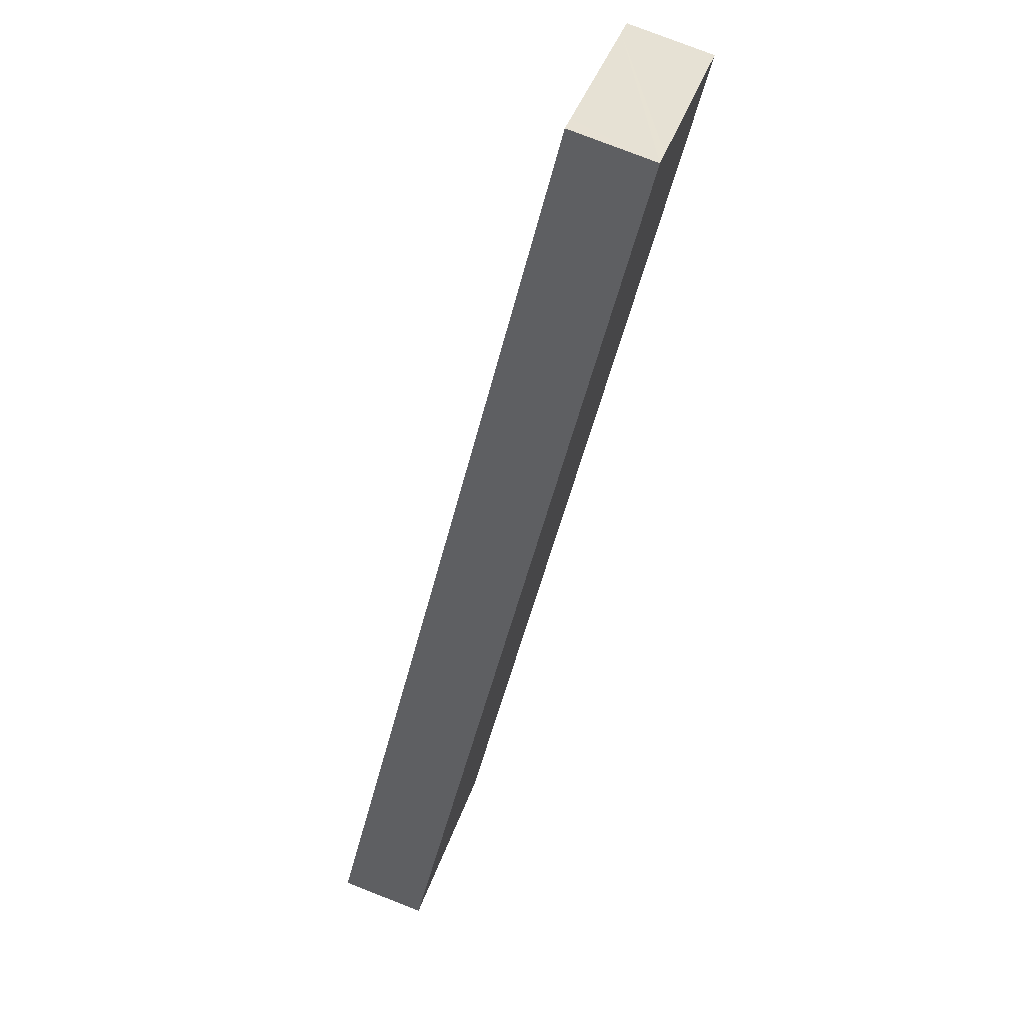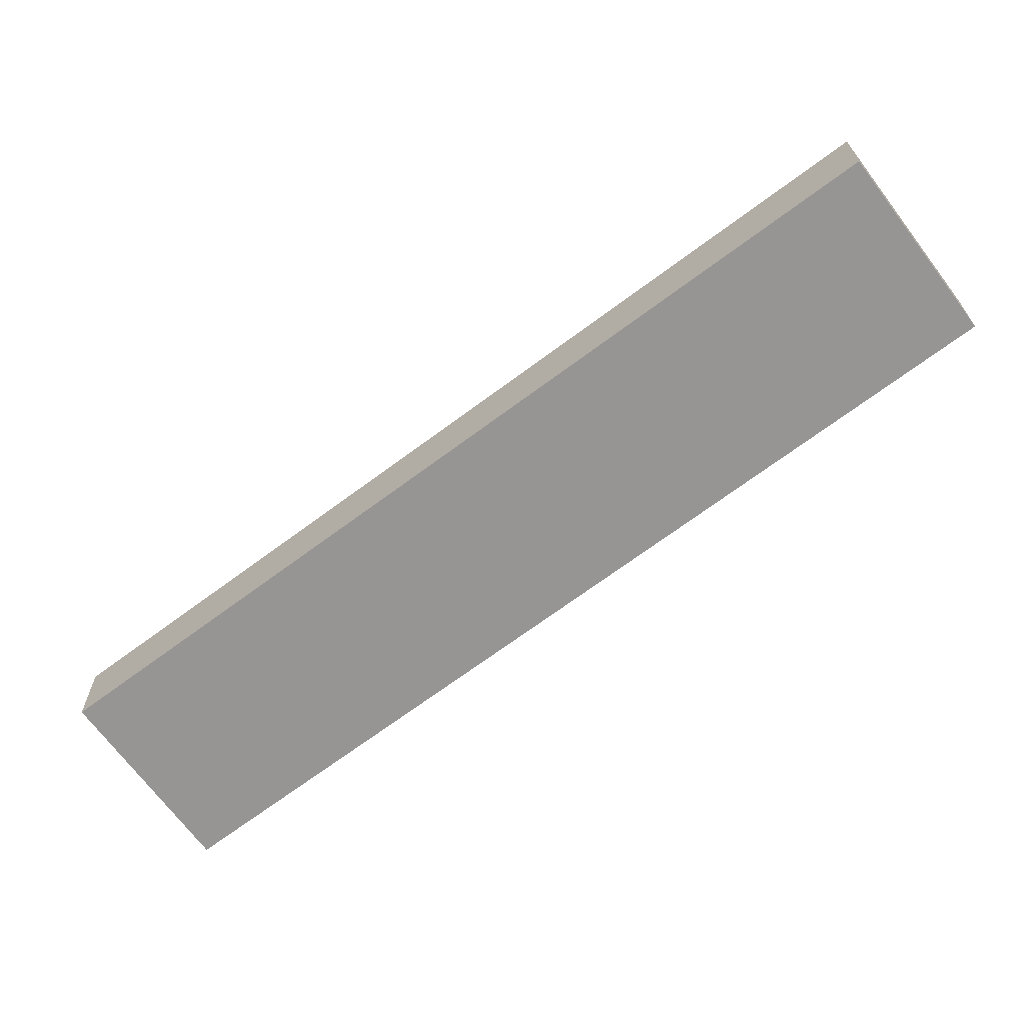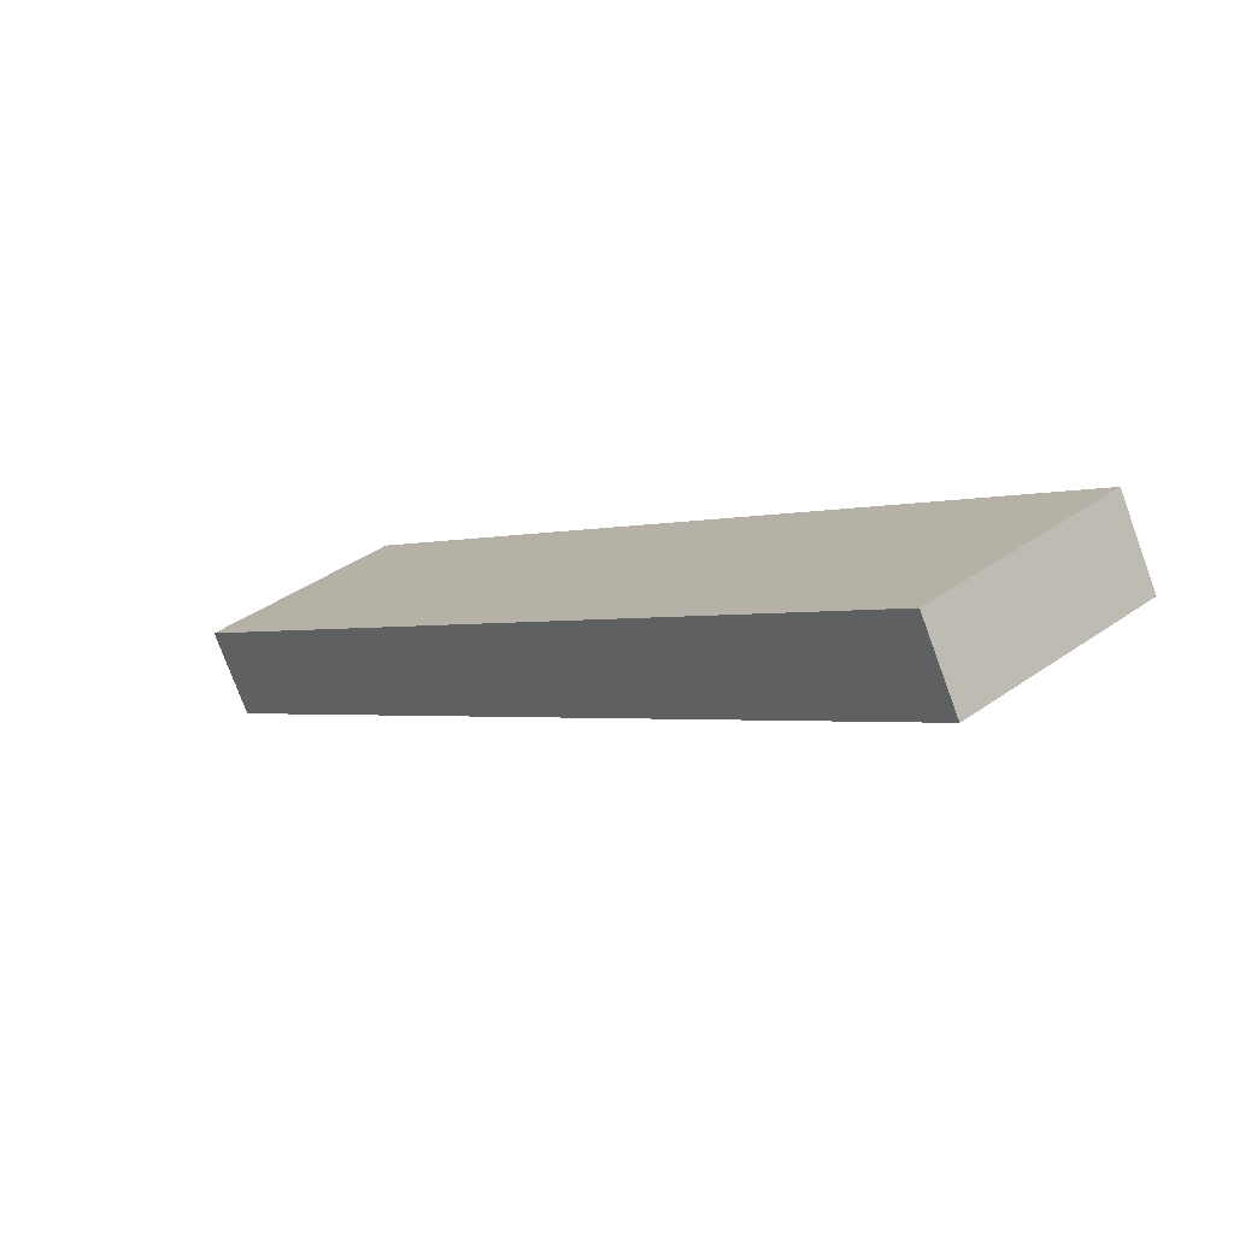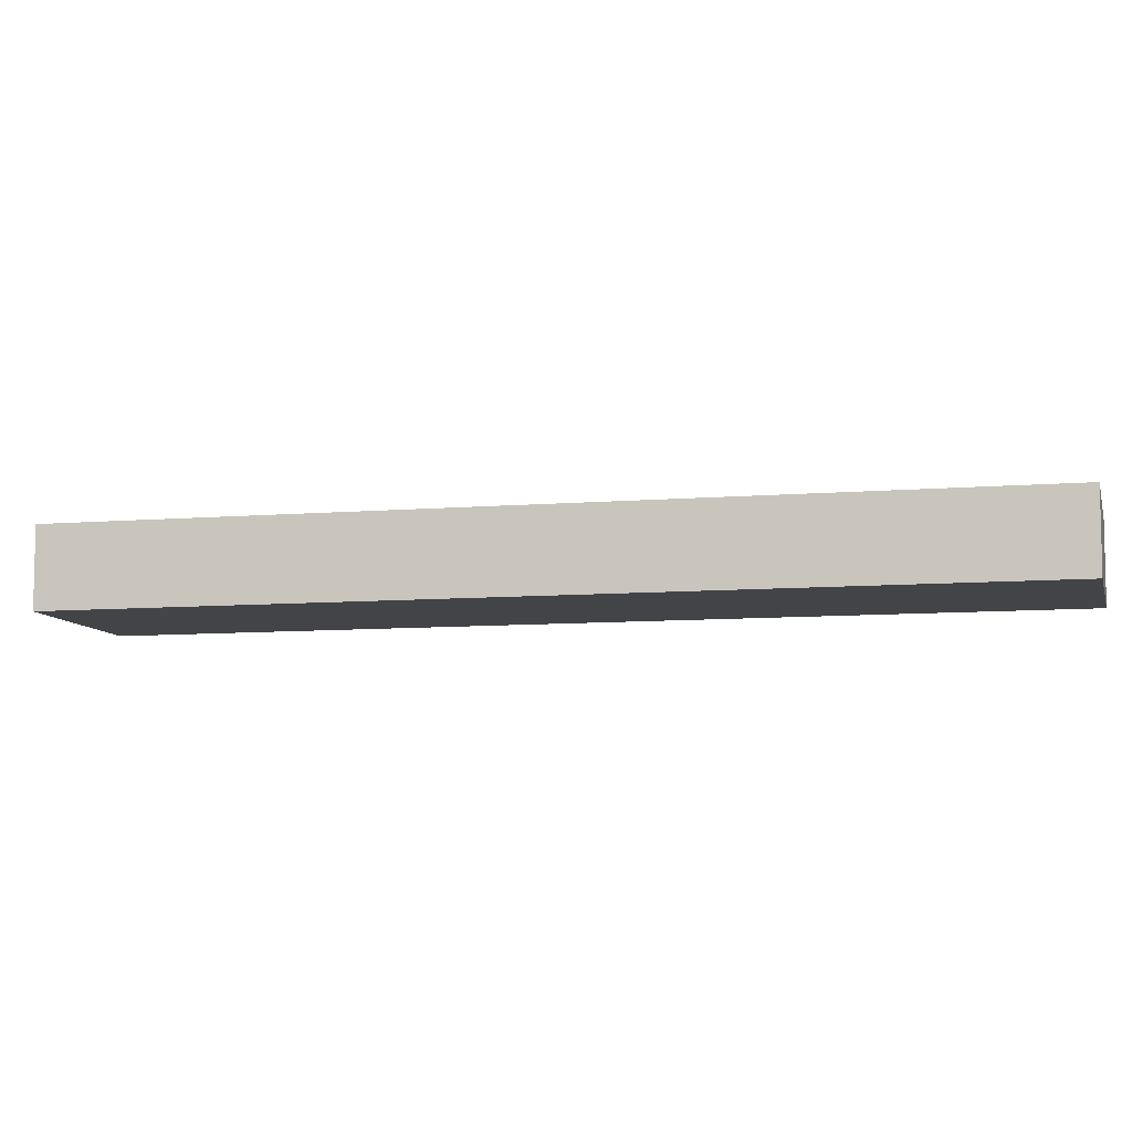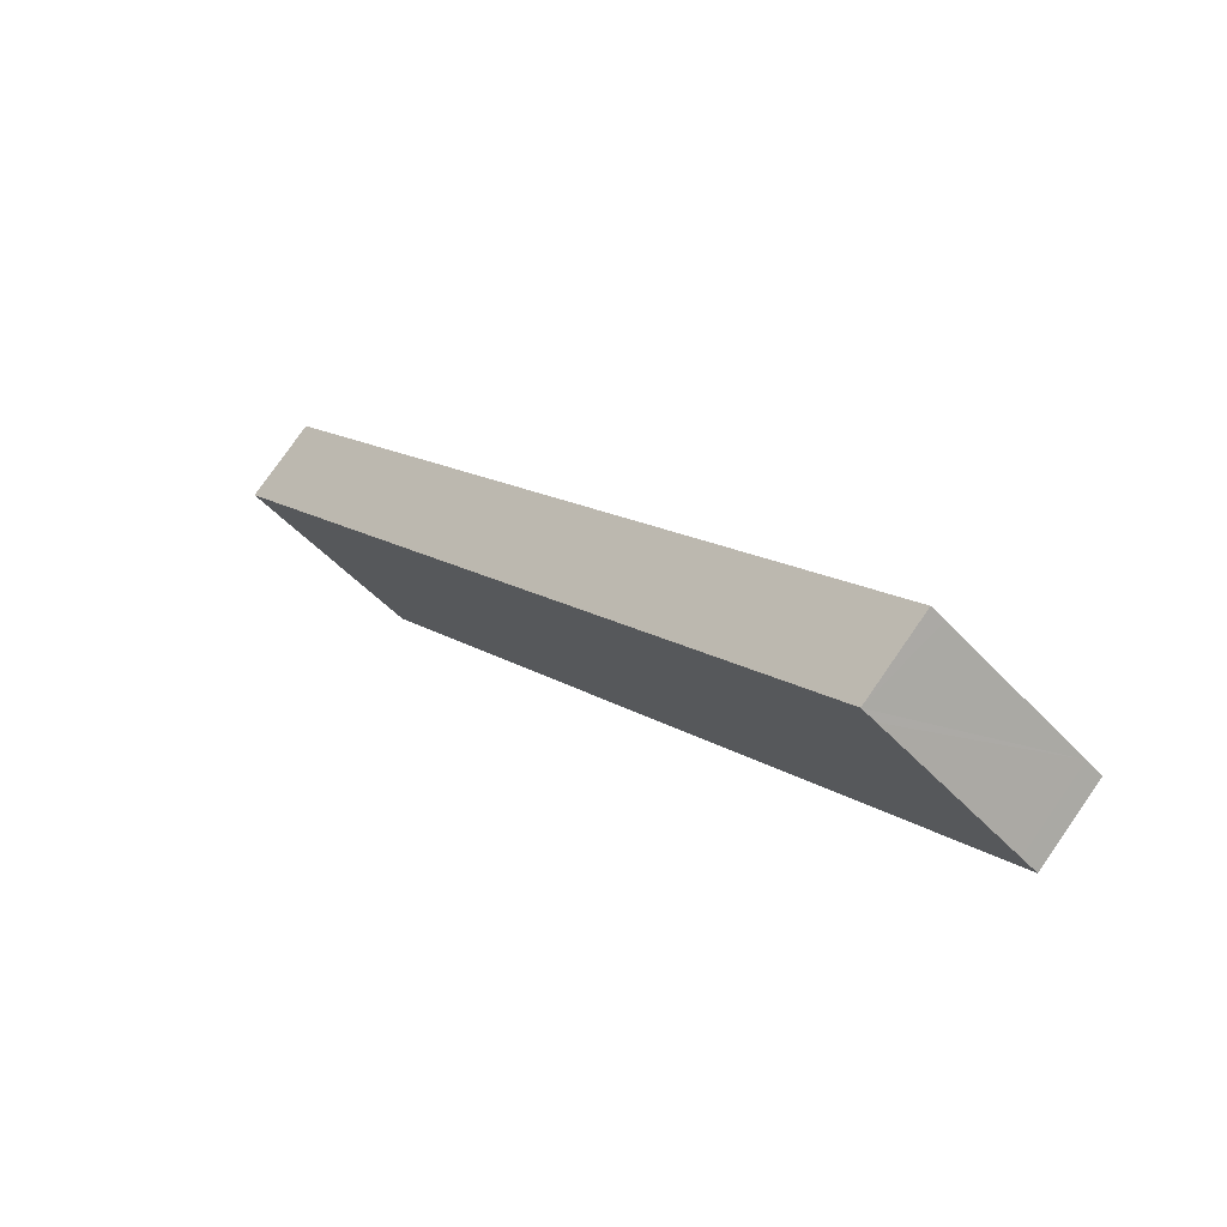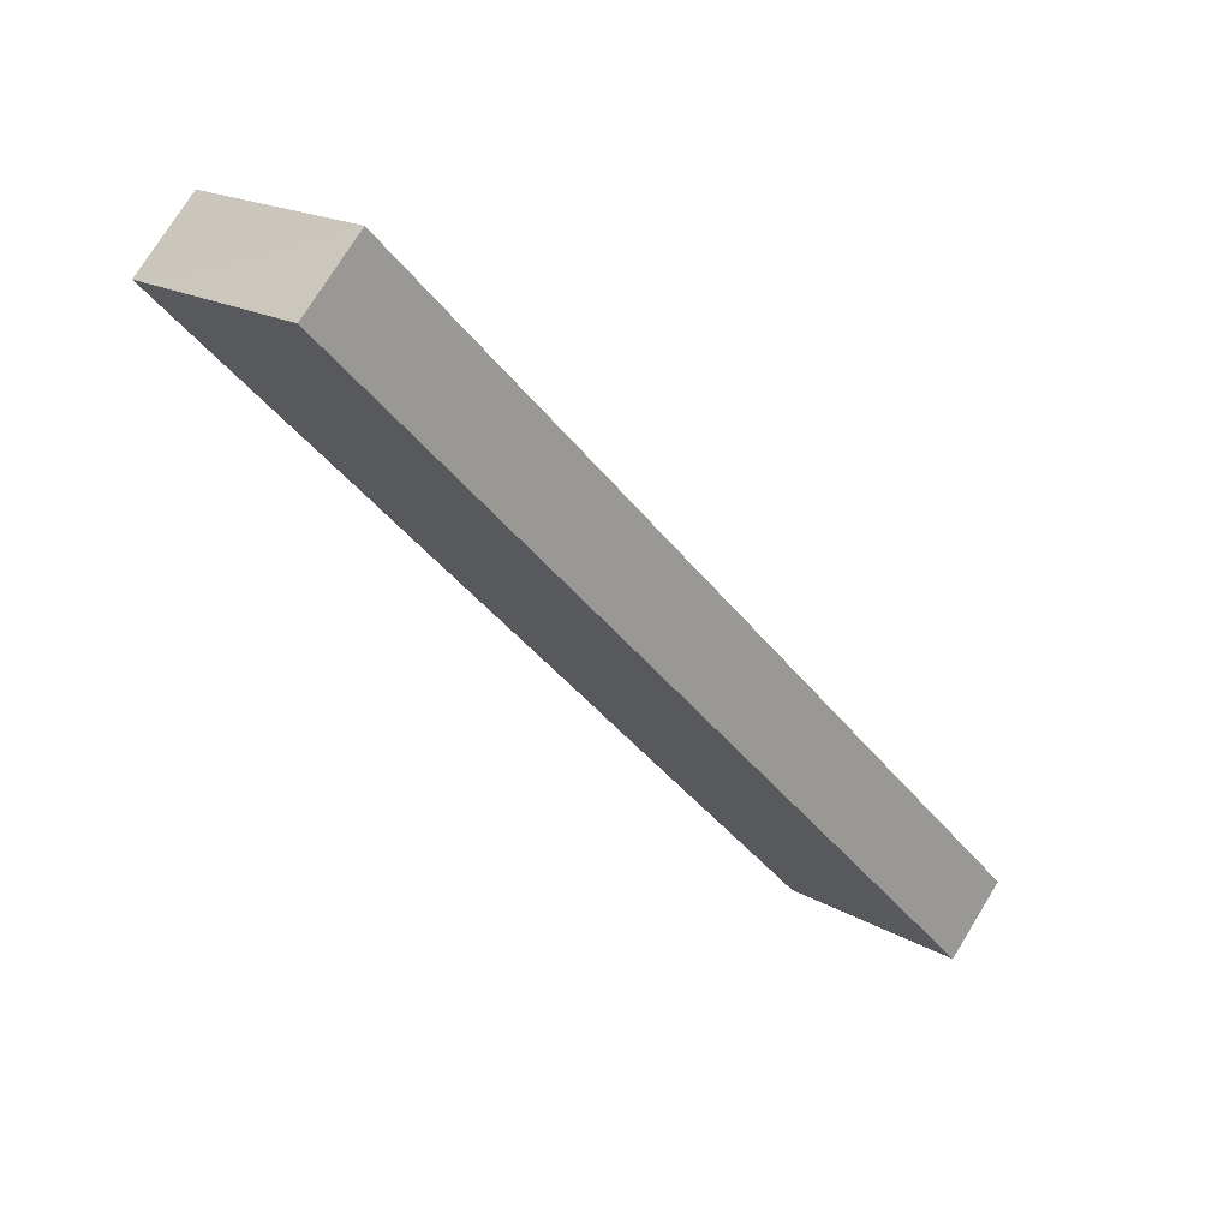
<metadata>
{"format":"obj","ext":"obj","renderer":"f3d","projection":"perspective","resolution":1024,"background":"white","views":[{"elev":78.0,"azim":-68.7,"up":"+Z"},{"elev":-67.6,"azim":165.5,"up":"+Y"},{"elev":-76.2,"azim":-159.9,"up":"+Z"},{"elev":-8.2,"azim":141.8,"up":"+Y"},{"elev":77.5,"azim":34.8,"up":"+Z"},{"elev":75.0,"azim":-148.4,"up":"+Z"}]}
</metadata>
<code>
v  0 2.523 1.545e-16
v  23.47 2.523 19.42
v  4.89 2.523 -3.898
v  6.012 2.523 7.577
v  9.743 2.523 12.28
v  18.58 2.523 23.41
v  23 2.523 19.81
v  18.99 2.523 23.08
v  18.58 -1.433e-15 23.41
v  18.99 -1.413e-15 23.08
v  23 -1.213e-15 19.81
v  23.47 -1.189e-15 19.42
v  4.89 2.387e-16 -3.898
v  0 0 0
v  6.012 -4.64e-16 7.577
v  9.743 -7.517e-16 12.28
g defaultobject
f 1 2 3
f 2 1 4
f 2 4 5
f 2 5 6
f 2 6 7
f 7 6 8
f 9 8 6
f 8 9 7
f 7 9 10
f 7 10 11
f 7 11 2
f 2 11 12
f 12 3 2
f 3 12 13
f 13 1 3
f 1 13 14
f 14 4 1
f 4 14 15
f 4 15 5
f 5 15 16
f 5 16 6
f 6 16 9
f 12 14 13
f 14 12 15
f 15 12 16
f 16 12 9
f 9 12 11
f 9 11 10

</code>
